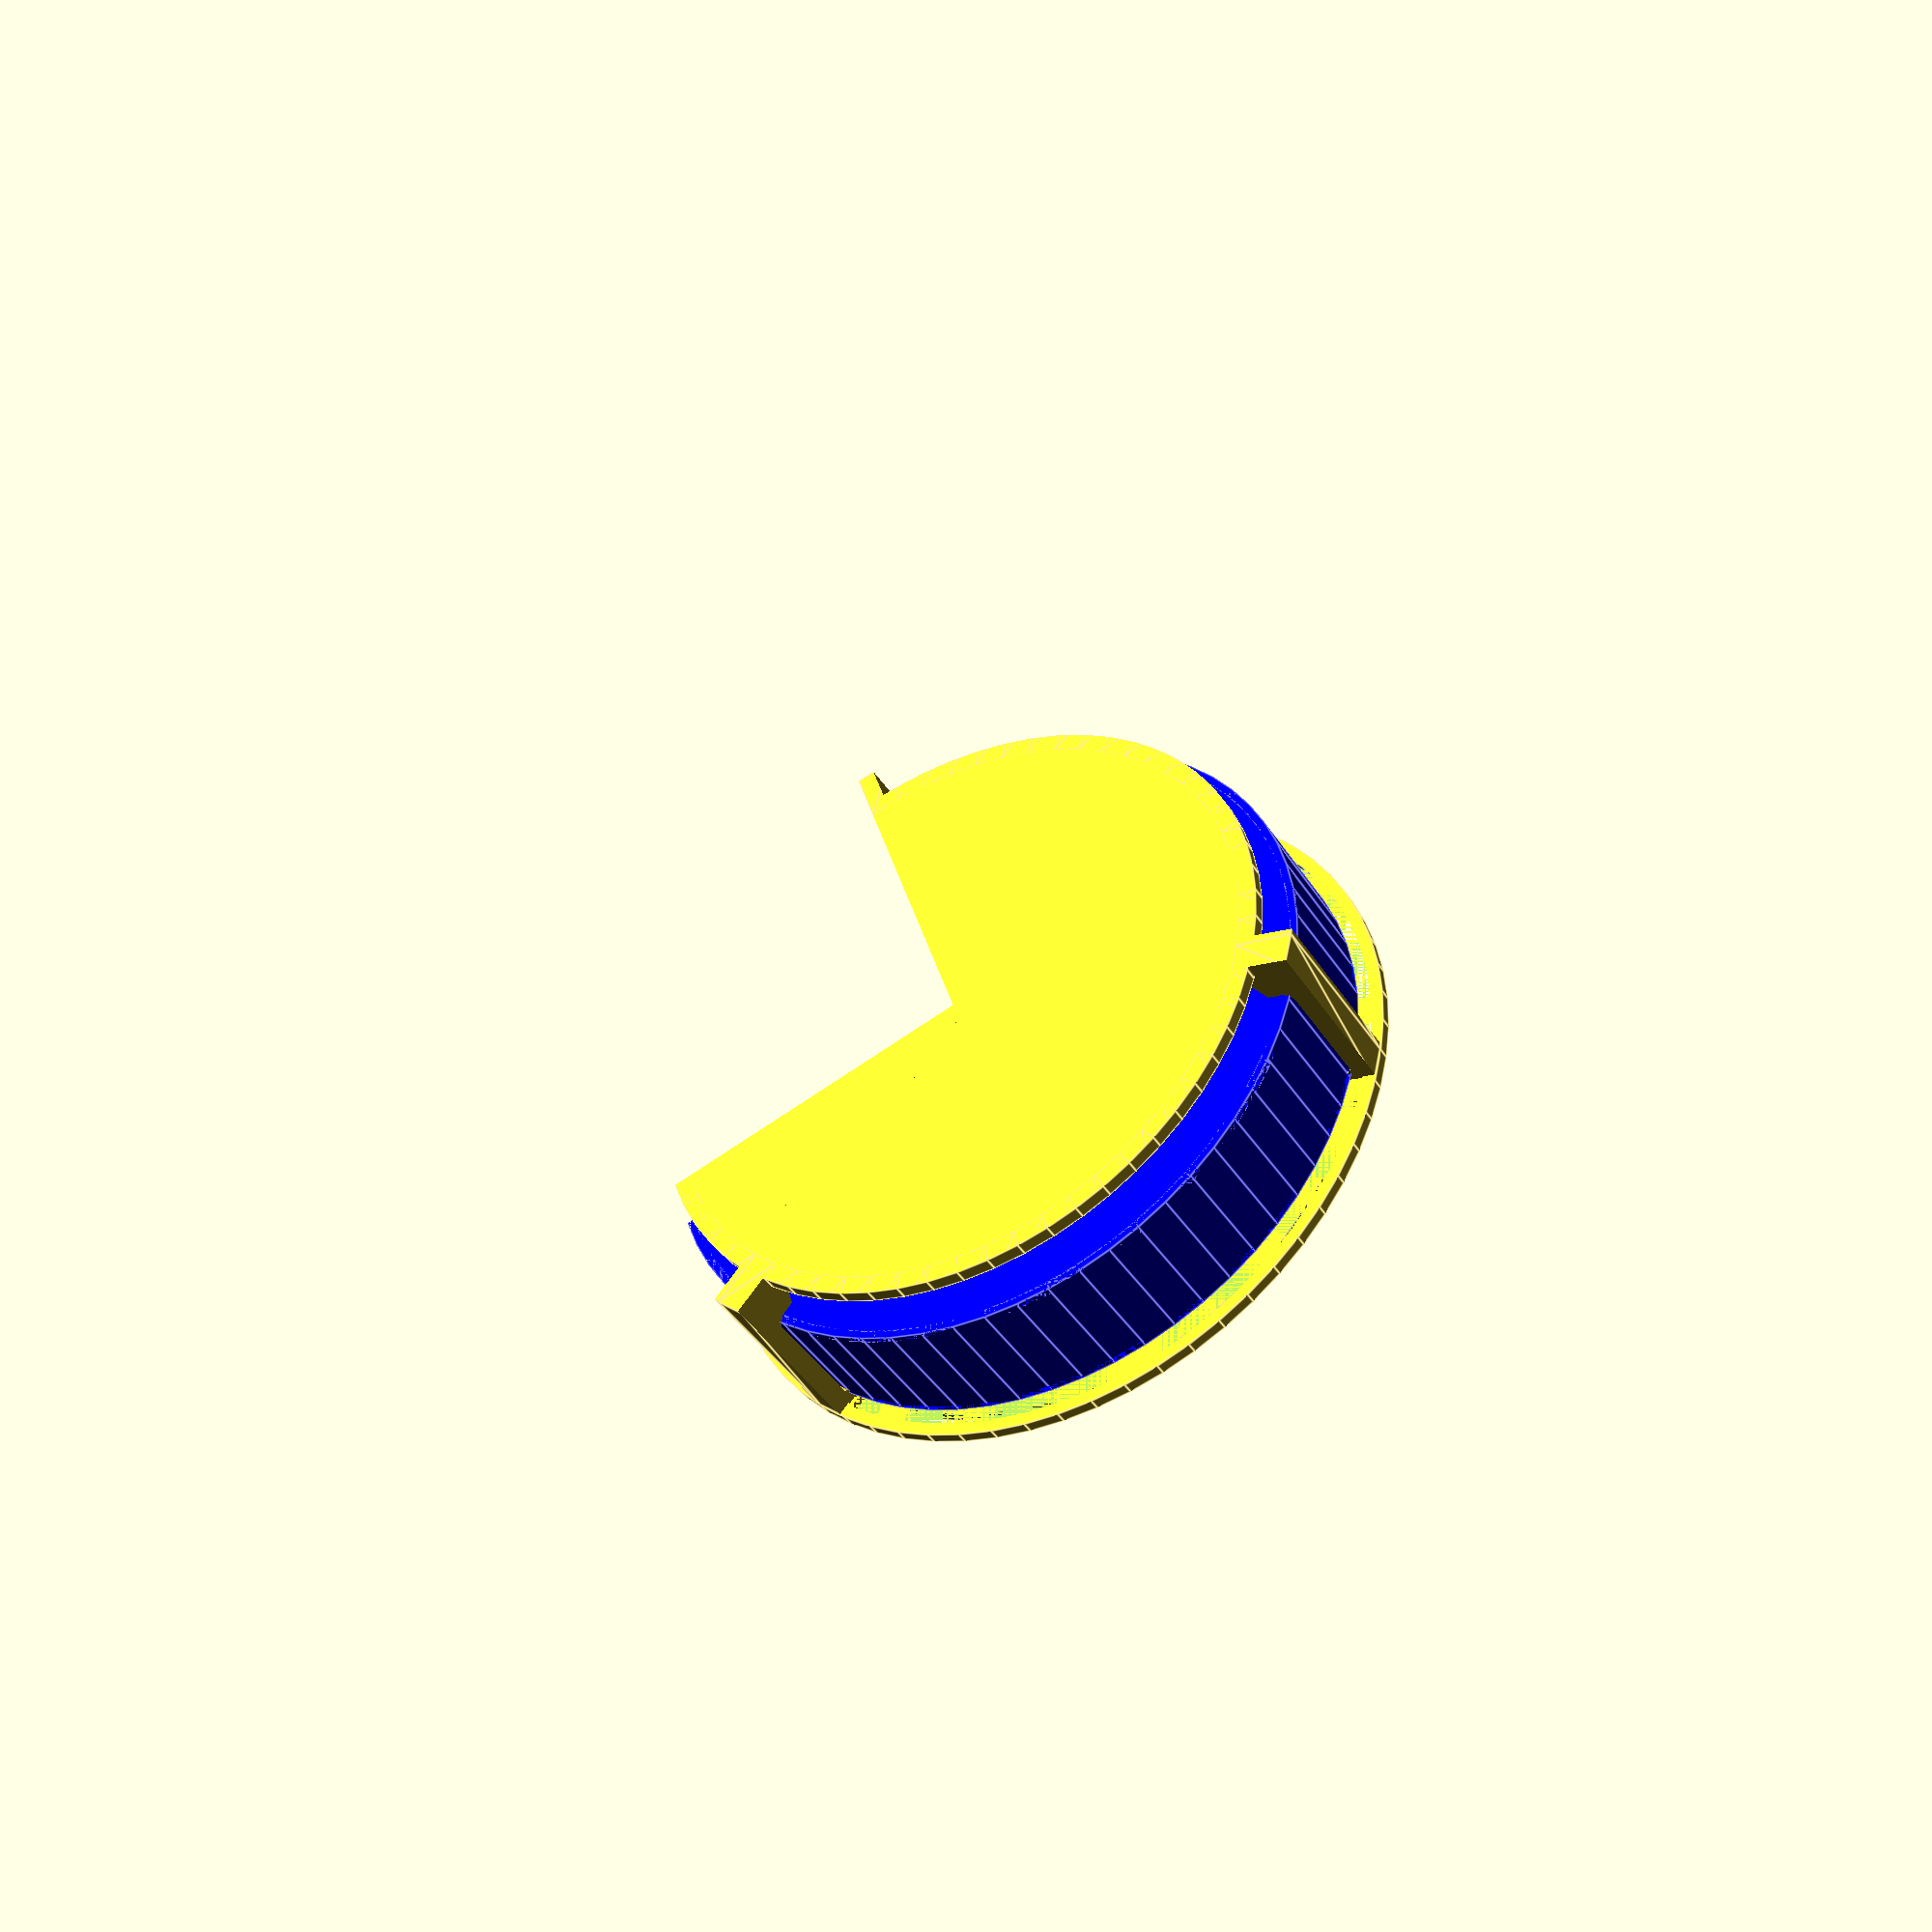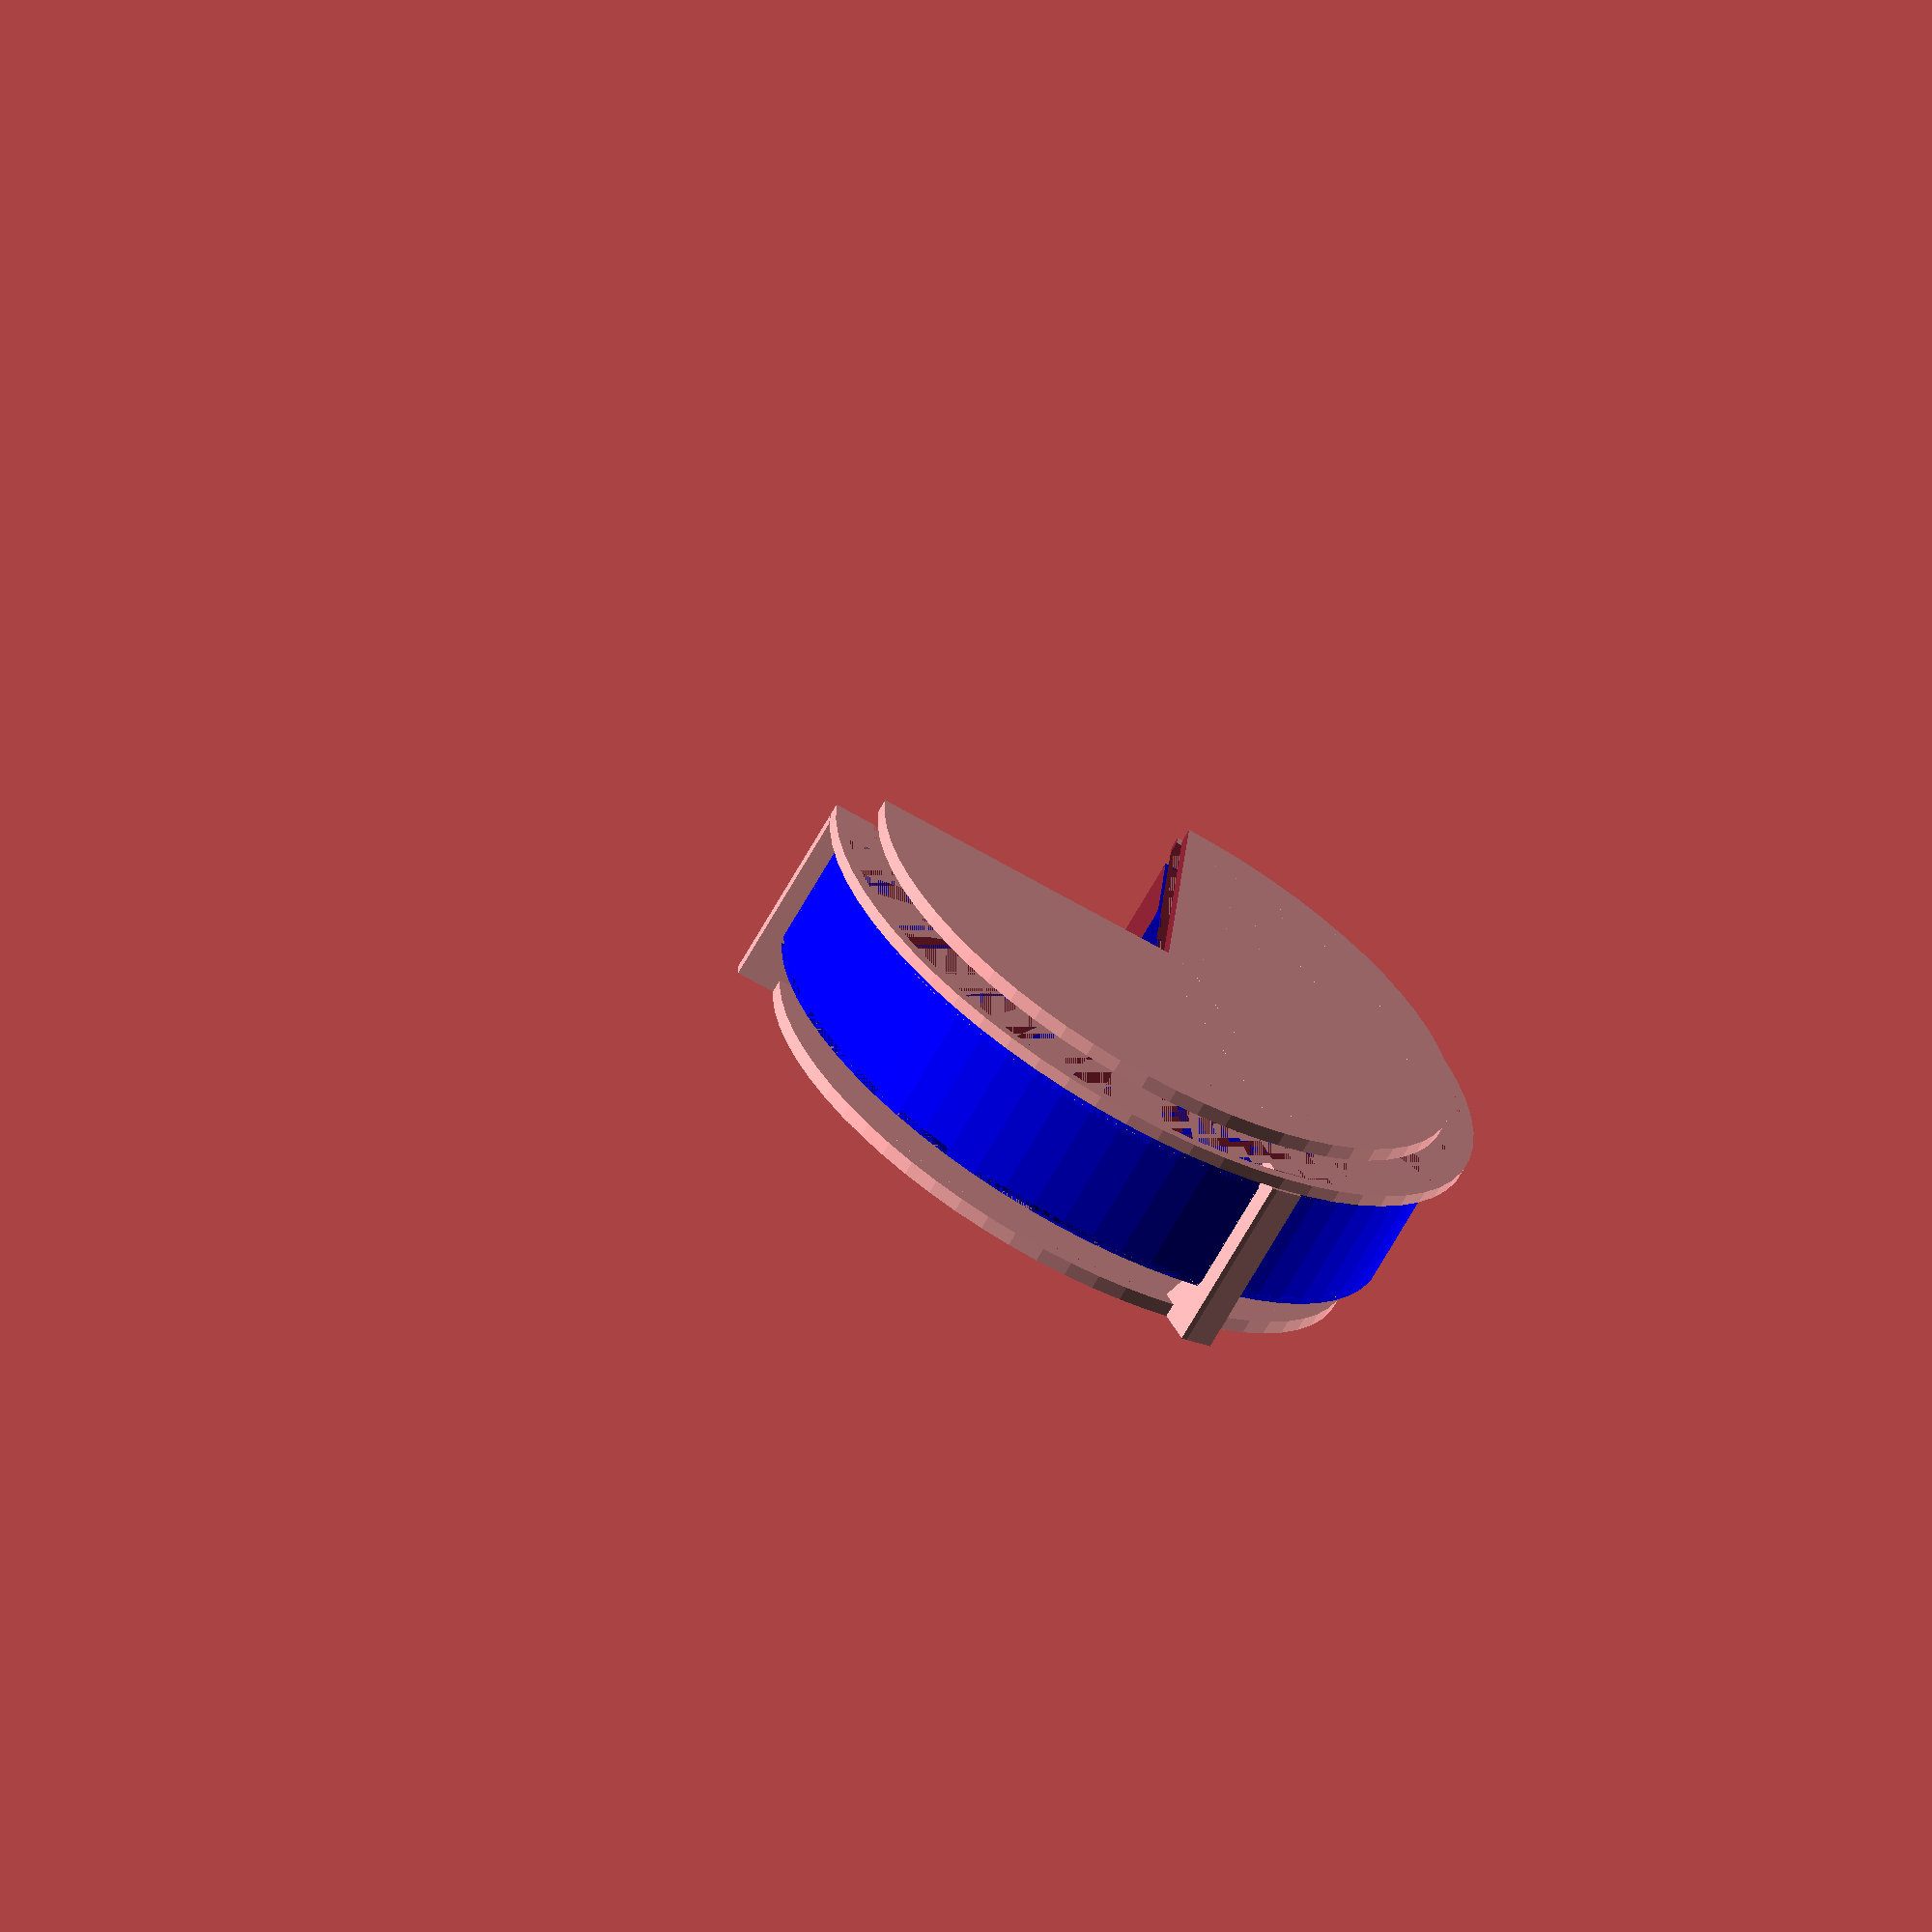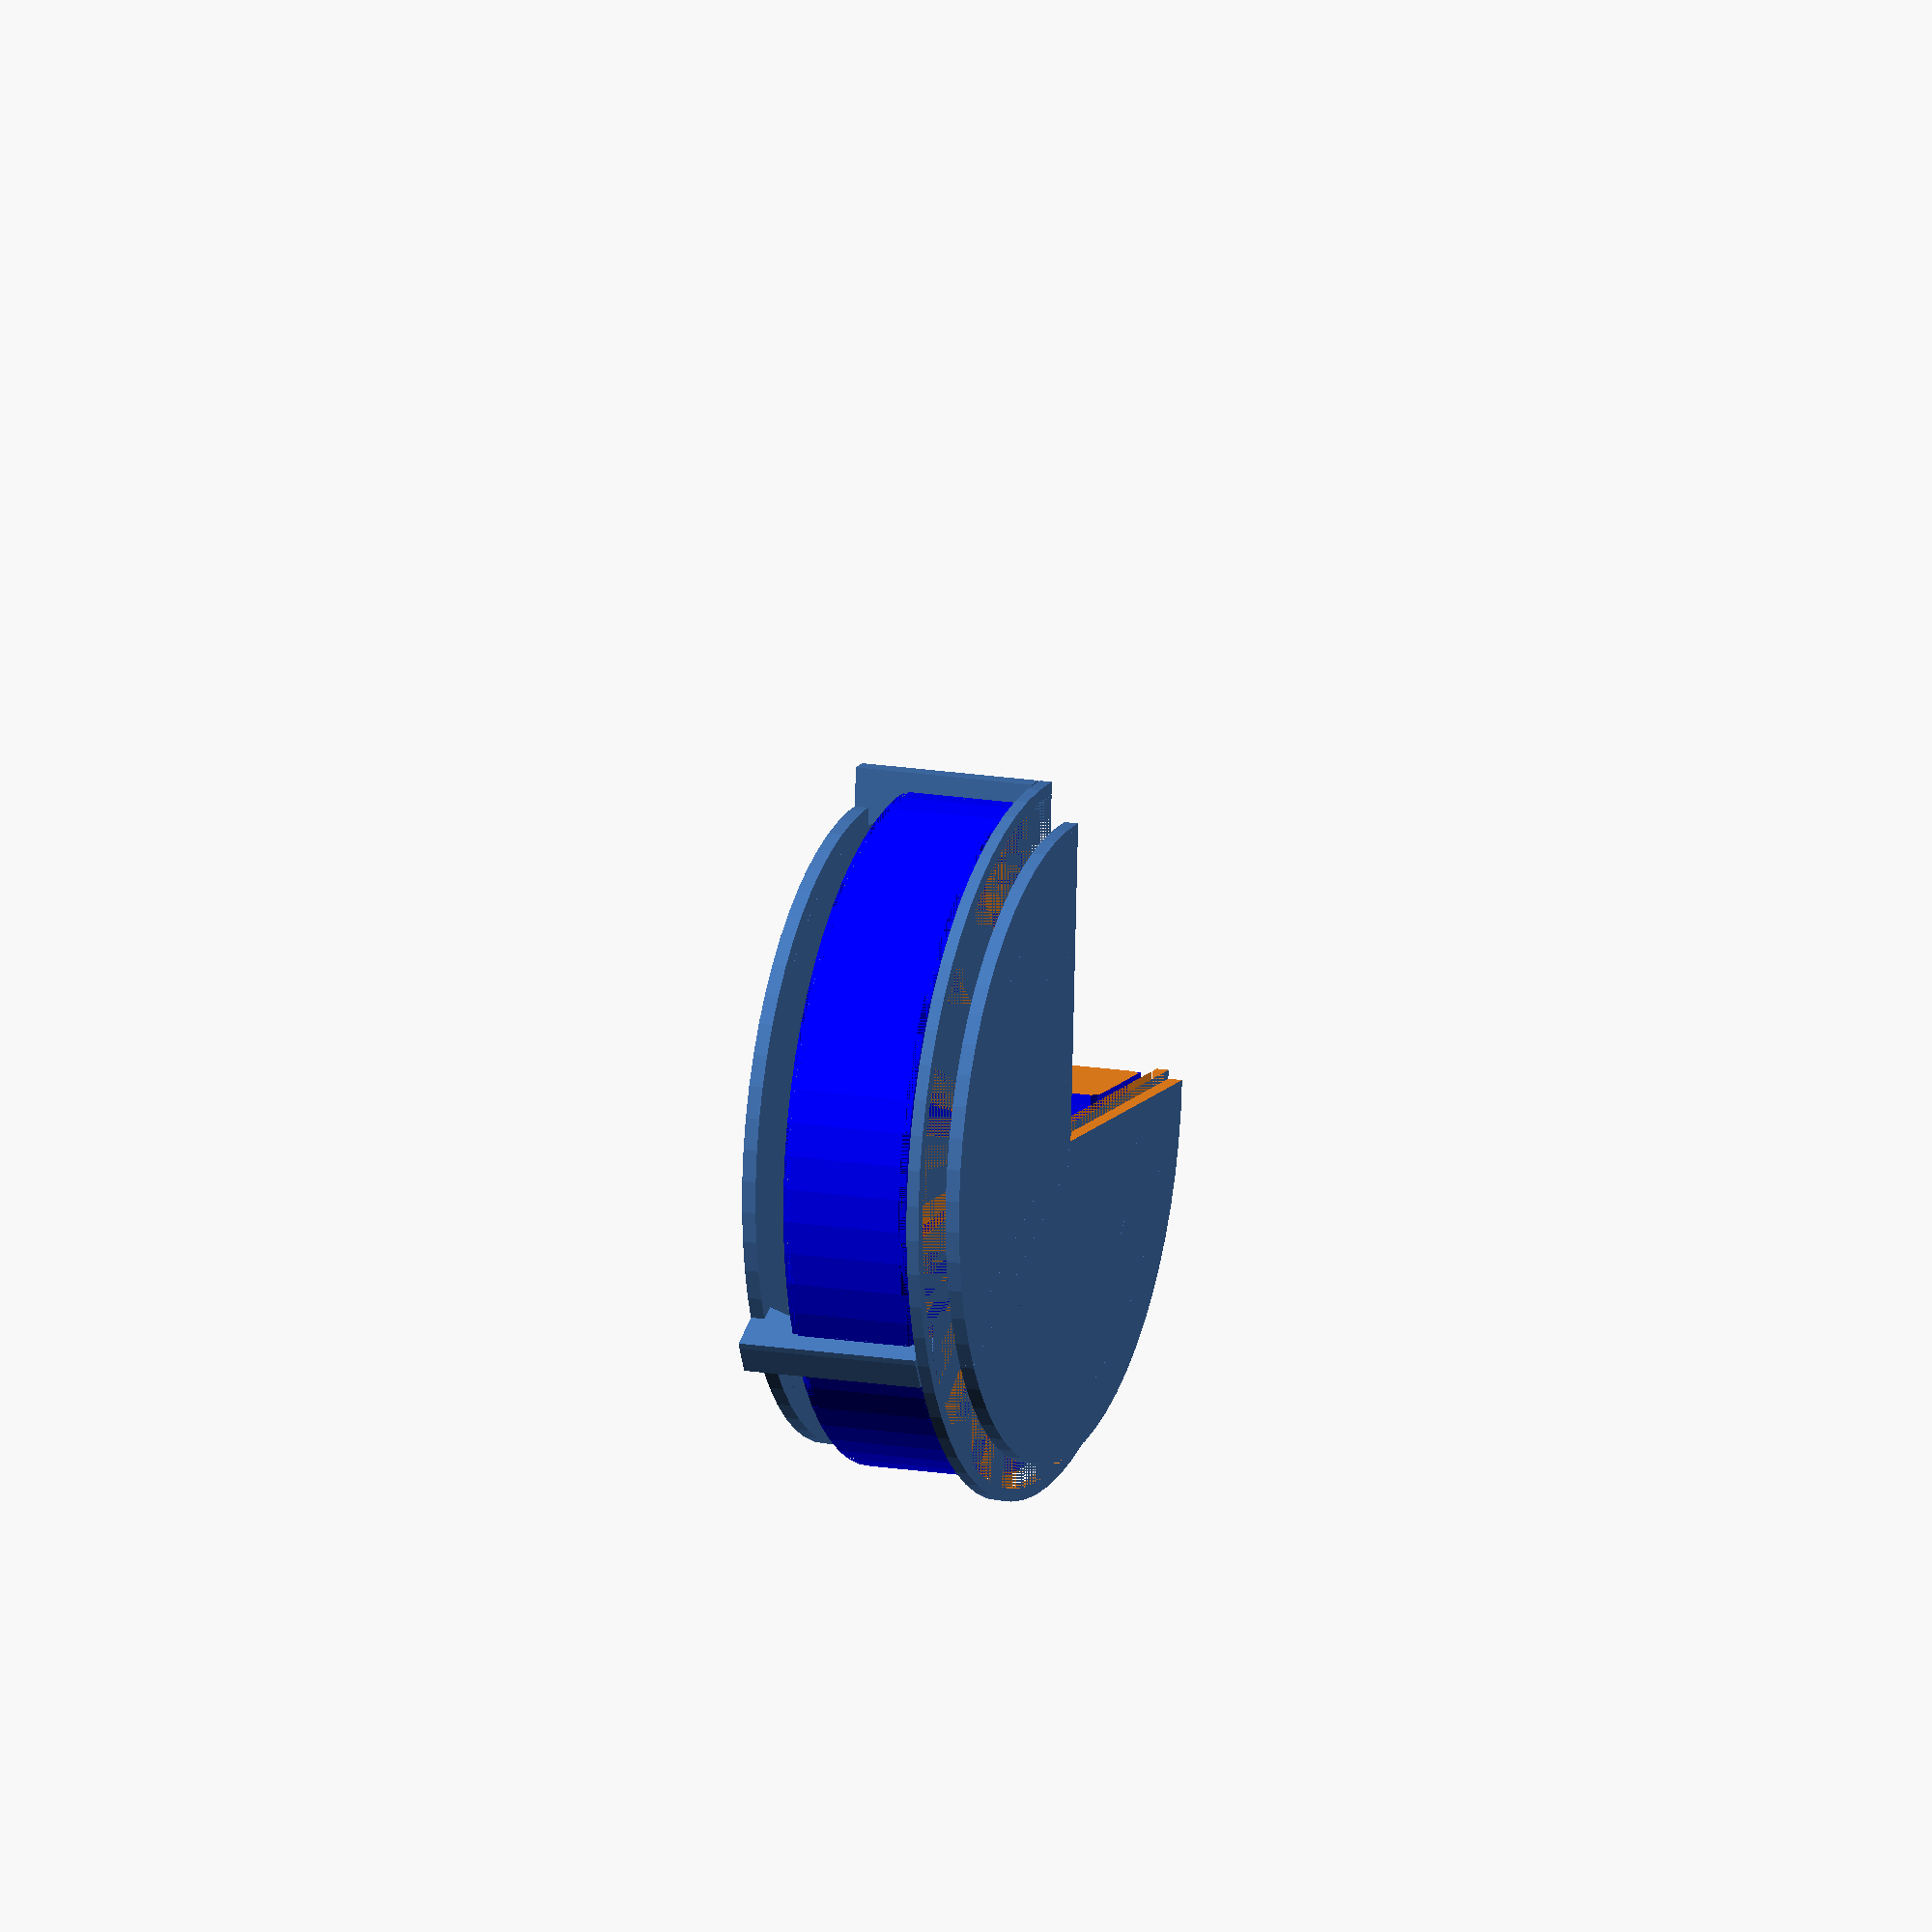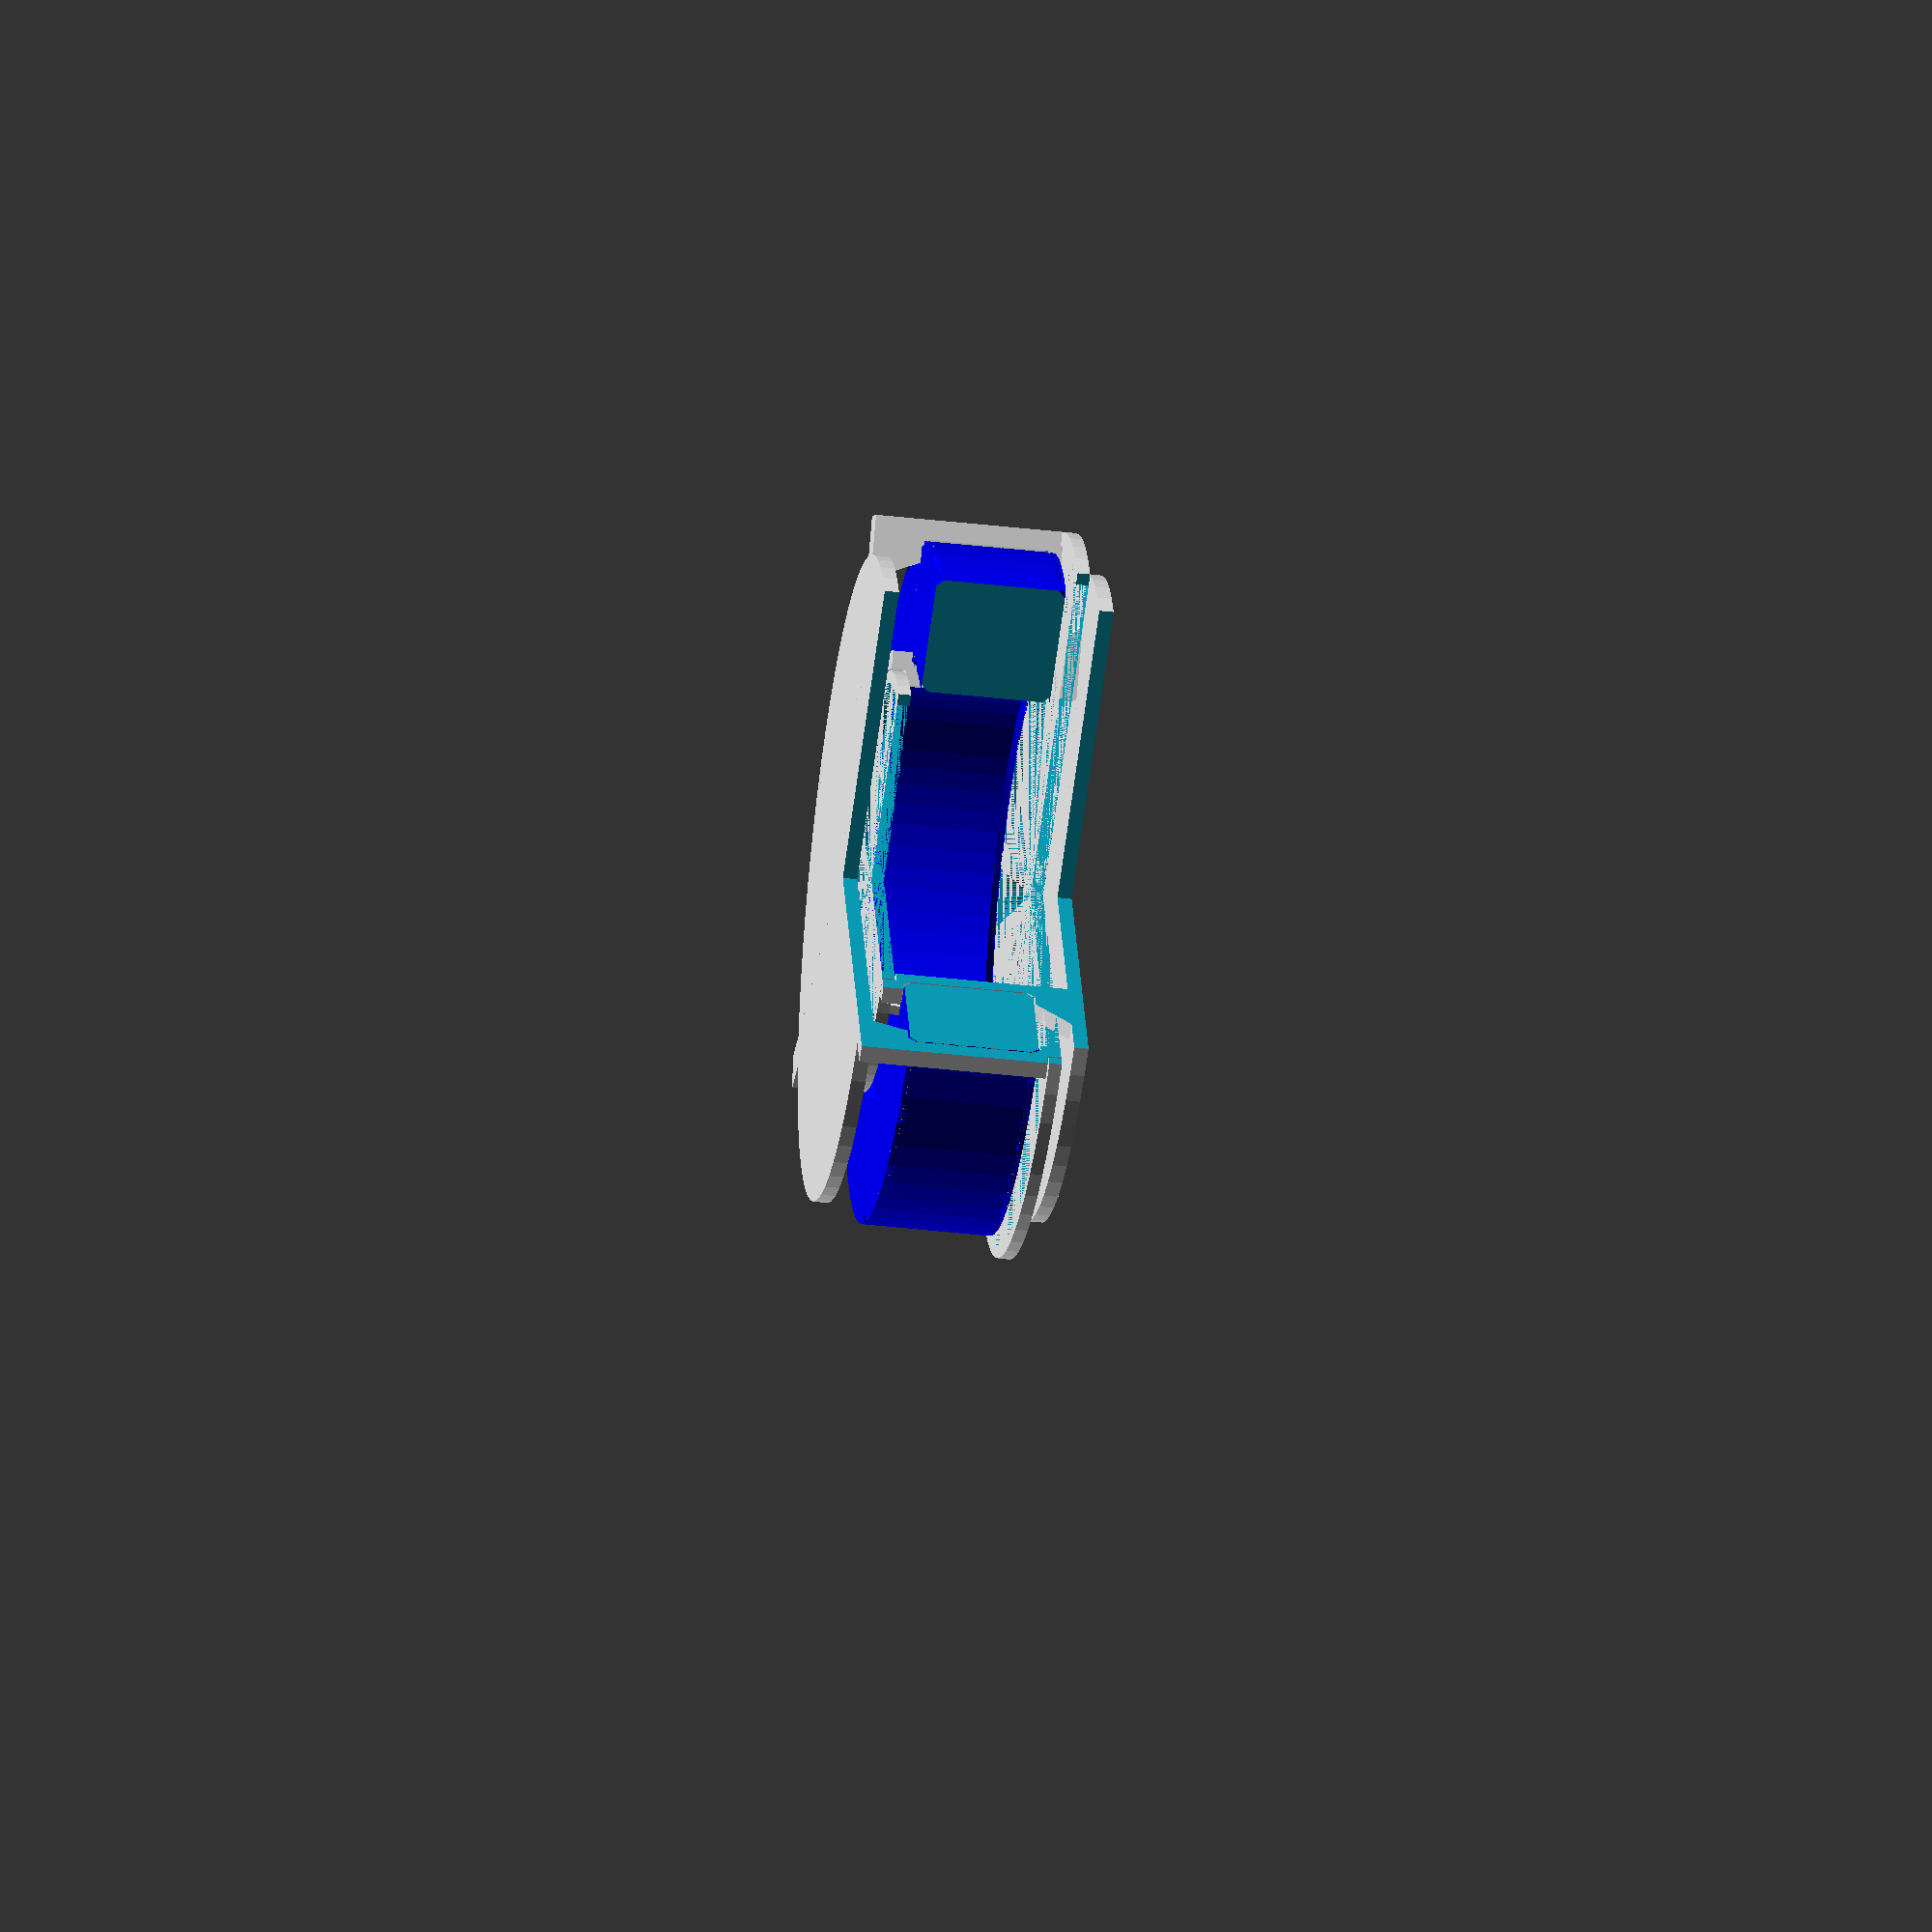
<openscad>
/* Harmonic Drive NG by Tomi T. Salo <ttsalo@iki.fi> 2013 */

/* New Generation Harmonic Drive. 

   Design principles: 
   - Two relatively closely spaced round flanges, which rotate relative to each other
   - Flanges connect to the inner and outer rims of a large diameter bearing, offering
     good stability.
   - The flexspline fits inside the bearing, making the whole assembly compact.
   - The flexspline flange's outside surface is smooth, allowing mounting to a solid surface, 
     if necessary, and all the drive parts can be disassembled from the circspline side while 
     both flanges and the main bearing remain attached to the main application.
*/

/* Prototype notes:
   6012 bearing, size 60x95x18

*/   

tol = 0.25;

/* 6012 size bearing */
bearing_inner_r = 60/2;
bearing_outer_r = 95/2;
bearing_h = 18;
bearing_cone_l = 1; // Length of the bearing conical section 

flange_r = 45;
flange_h = 2;

flex_flange_r = flange_r;
flex_flange_h = flange_h;
flex_flange_sep = 5; // Distance from bearing to flange
flex_inner_t = 2.5; // Outer side thickness of the bearing support
flex_below_hook = 3;
flex_above_hook = 2;
flex_above_h = 3;
flex_base_t = 8;
flex_lockring_h = 2;
flex_lockring_t = 2;
flex_conn_w = 5;
flex_conn_n = 3;

circ_flange_r = flange_r;
circ_flange_h = flange_h;
circ_flange_sep = 5; // Distance from bearing to flange
circ_outer_t = 3; // Outer side thickness of the bearing support
circ_below_hook = 3;
circ_above_hook = 2;
circ_above_h = 3;
circ_base_t = 8;
circ_lockring_h = 2;
circ_lockring_t = 2;
circ_conn_w = 5;
circ_conn_n = 3;

$fn=64;

echo(str("Inner clearance diameter: ", (bearing_inner_r-flex_inner_t)*2));

module bearing() {
  color("blue")
  difference() {
    cylinder(r=bearing_outer_r, h=bearing_h);
    translate([0, 0, -1]) cylinder(r=bearing_inner_r, h=bearing_h+2);
    cylinder(r1=bearing_inner_r+bearing_cone_l, r2=bearing_inner_r, h=bearing_cone_l);
    translate([0, 0, bearing_h-bearing_cone_l])
      cylinder(r1=bearing_inner_r, r2=bearing_inner_r+bearing_cone_l, h=bearing_cone_l);
    difference() {
      cylinder(r=bearing_outer_r, h=bearing_cone_l);
      cylinder(r1=bearing_outer_r-bearing_cone_l, r2=bearing_outer_r, h=bearing_cone_l);
    }
    translate([0, 0, bearing_h-bearing_cone_l])
      difference() {
        cylinder(r=bearing_outer_r, h=bearing_cone_l);
        cylinder(r1=bearing_outer_r, r2=bearing_outer_r-bearing_cone_l, h=bearing_cone_l);
      }
  }
}

/* Flex and circ flange Z=0 is at the outer surface of the flange, with positive Z towards
   the flange. */

module flex_flange() {
  cylinder(r=flex_flange_r, h=flex_flange_h);
  for (i = [0 : 360/flex_conn_n : 360]) {
    intersection() {
    rotate([0, 0, i])
    translate([0, -flex_conn_w/2, -50])
      cube([bearing_outer_r, flex_conn_w, 100]);
  rotate_extrude(convexity=10)
    polygon([[bearing_inner_r-flex_inner_t, 0],
             [bearing_inner_r-flex_inner_t,
              flex_flange_h+flex_flange_sep+bearing_h+flex_above_h-flex_lockring_h],
             [bearing_inner_r-flex_inner_t+flex_lockring_t,
              flex_flange_h+flex_flange_sep+bearing_h+flex_above_h-flex_lockring_h],
             [bearing_inner_r-flex_inner_t+flex_lockring_t,
              flex_flange_h+flex_flange_sep+bearing_h+flex_above_h],
             [bearing_inner_r+flex_above_hook,
              flex_flange_h+flex_flange_sep+bearing_h+flex_above_h],
             [bearing_inner_r+flex_above_hook,
              flex_flange_h+flex_flange_sep+bearing_h+tol],
             [bearing_inner_r+bearing_cone_l-tol*0.7,
              flex_flange_h+flex_flange_sep+bearing_h+tol],
             [bearing_inner_r-tol,
              flex_flange_h+flex_flange_sep+bearing_h-bearing_cone_l+tol*0.7],
             [bearing_inner_r-tol,
              flex_flange_h+flex_flange_sep+bearing_cone_l-tol*0.7],
             [bearing_inner_r+bearing_cone_l-tol*0.7,
              flex_flange_h+flex_flange_sep-tol],
             [bearing_inner_r+flex_below_hook,
              flex_flange_h+flex_flange_sep-tol],
             [bearing_inner_r+flex_base_t, flex_flange_h],
             [bearing_inner_r+flex_base_t, 0],
            ]);
   }
  }
}

module circ_flange() {
  cylinder(r=circ_flange_r, h=circ_flange_h);
  for (i = [0 : 360/circ_conn_n : 360]) {
    intersection() {
    rotate([0, 0, i])
    translate([0, -circ_conn_w/2, -50])
      cube([bearing_outer_r+50, circ_conn_w, 100]);
  rotate_extrude(convexity=10)
    polygon([[bearing_outer_r+circ_outer_t-circ_base_t, circ_flange_h],
             [bearing_outer_r+circ_outer_t-circ_base_t, 0],
             [bearing_outer_r+circ_outer_t, 0],
             [bearing_outer_r+circ_outer_t,
              circ_flange_h+circ_flange_sep+bearing_h+circ_above_h-circ_lockring_h],
             [bearing_outer_r+circ_outer_t-circ_lockring_t,
              circ_flange_h+circ_flange_sep+bearing_h+circ_above_h-circ_lockring_h],
             [bearing_outer_r+circ_outer_t-circ_lockring_t,
              circ_flange_h+circ_flange_sep+bearing_h+circ_above_h],
             [bearing_outer_r-circ_above_hook,
              circ_flange_h+circ_flange_sep+bearing_h+circ_above_h],
             [bearing_outer_r-circ_above_hook,
              circ_flange_h+circ_flange_sep+bearing_h+tol],
             [bearing_outer_r-bearing_cone_l+tol*0.7,
              circ_flange_h+circ_flange_sep+bearing_h+tol],
             [bearing_outer_r+tol,
              circ_flange_h+circ_flange_sep+bearing_h-bearing_cone_l+tol*0.7],
             [bearing_outer_r+tol,
              circ_flange_h+circ_flange_sep+bearing_cone_l-tol*0.7],
             [bearing_outer_r-bearing_cone_l+tol*0.7,
              circ_flange_h+circ_flange_sep-tol],
             [bearing_outer_r-circ_below_hook,
              circ_flange_h+circ_flange_sep-tol],
            ]);
    }
  }
}

module flex_lockring() {
  difference() {
    cylinder(r=bearing_inner_r-flex_inner_t+flex_lockring_t-tol,
             h=flex_lockring_h-tol);
    cylinder(r=bearing_inner_r-flex_inner_t,
             h=flex_lockring_h-tol);
  }
}

module circ_lockring() {
  difference() {
    cylinder(r=bearing_outer_r+circ_outer_t,
             h=circ_lockring_h-tol);
    cylinder(r=bearing_outer_r+circ_outer_t-circ_lockring_t+tol,
             h=circ_lockring_h-tol);
  }
}

module assembly() {
difference() {
  union() {
    bearing();
    translate([0, 0, -flex_flange_h-flex_flange_sep])
      flex_flange();
    translate([0, 0, bearing_h+circ_flange_sep+circ_flange_h])
      mirror([0, 0, -1]) circ_flange();
    translate([0, 0, -circ_above_h]) circ_lockring();
    translate([0, 0, bearing_h+flex_above_h-flex_lockring_h+tol]) flex_lockring();
  }
  translate([0, 0, -50]) cube([100, 100, 100]);
}
}

assembly();

</openscad>
<views>
elev=41.3 azim=252.3 roll=29.5 proj=p view=edges
elev=245.7 azim=175.9 roll=29.0 proj=o view=solid
elev=344.4 azim=266.2 roll=110.1 proj=o view=solid
elev=220.8 azim=248.1 roll=98.0 proj=o view=solid
</views>
